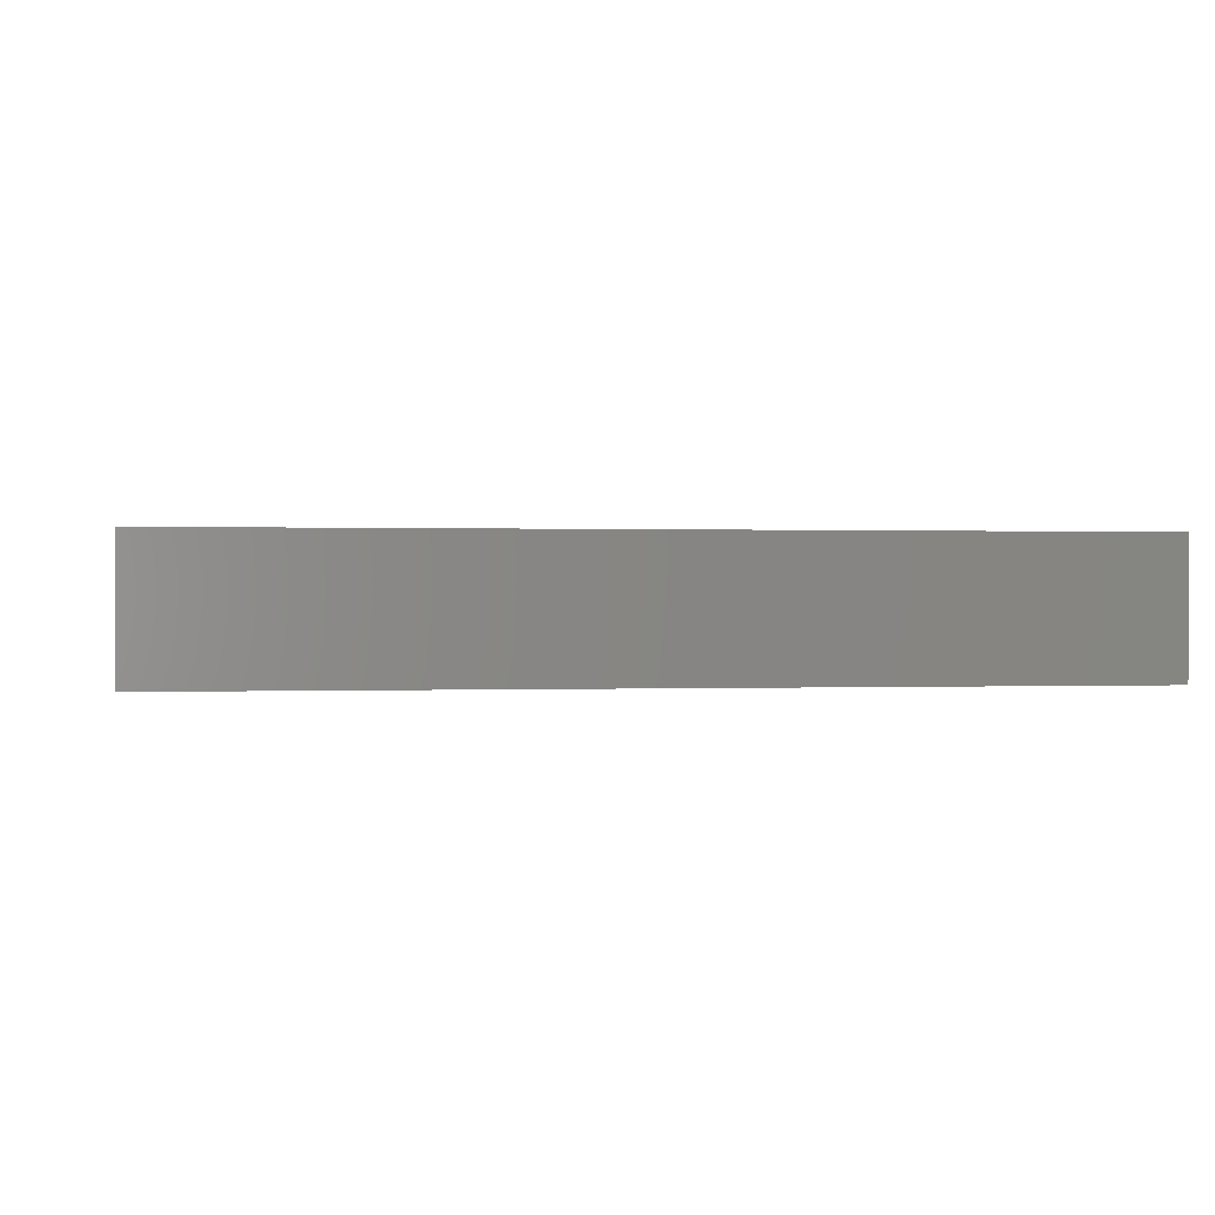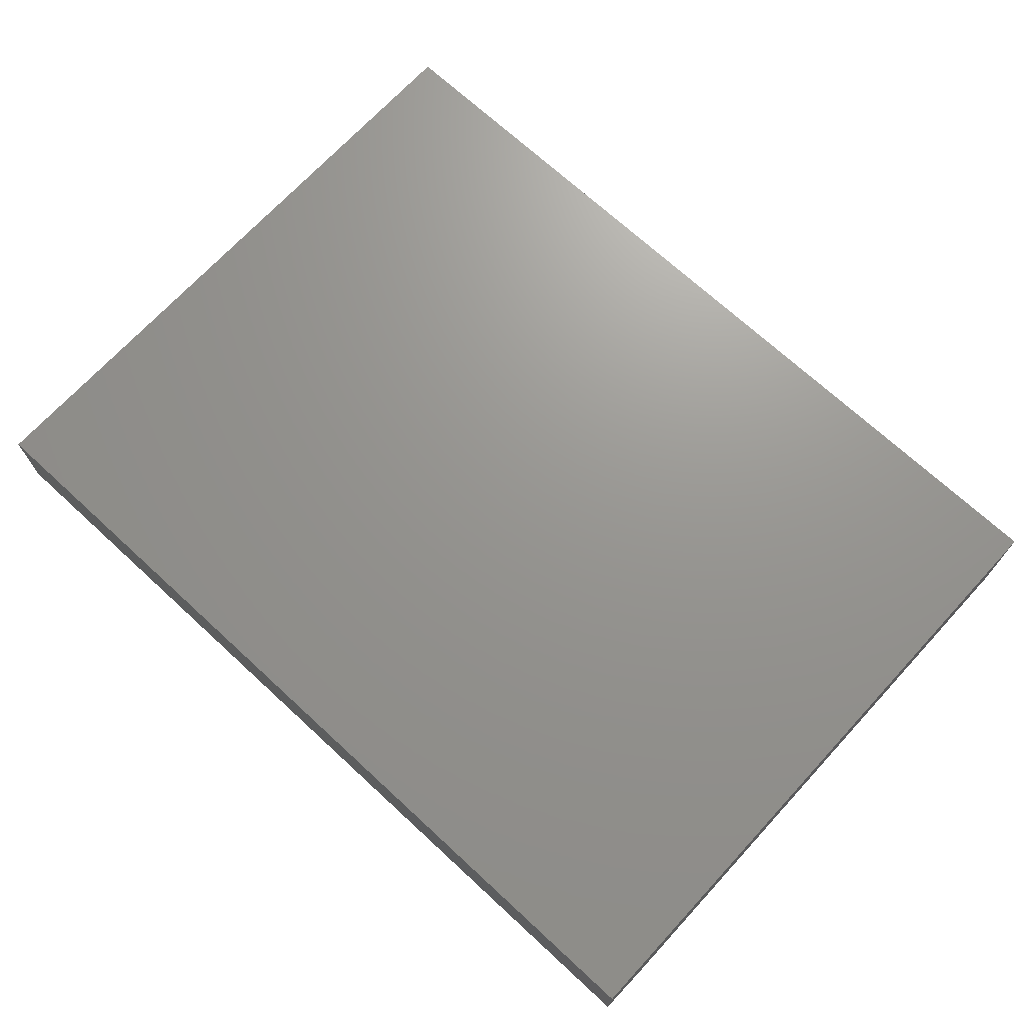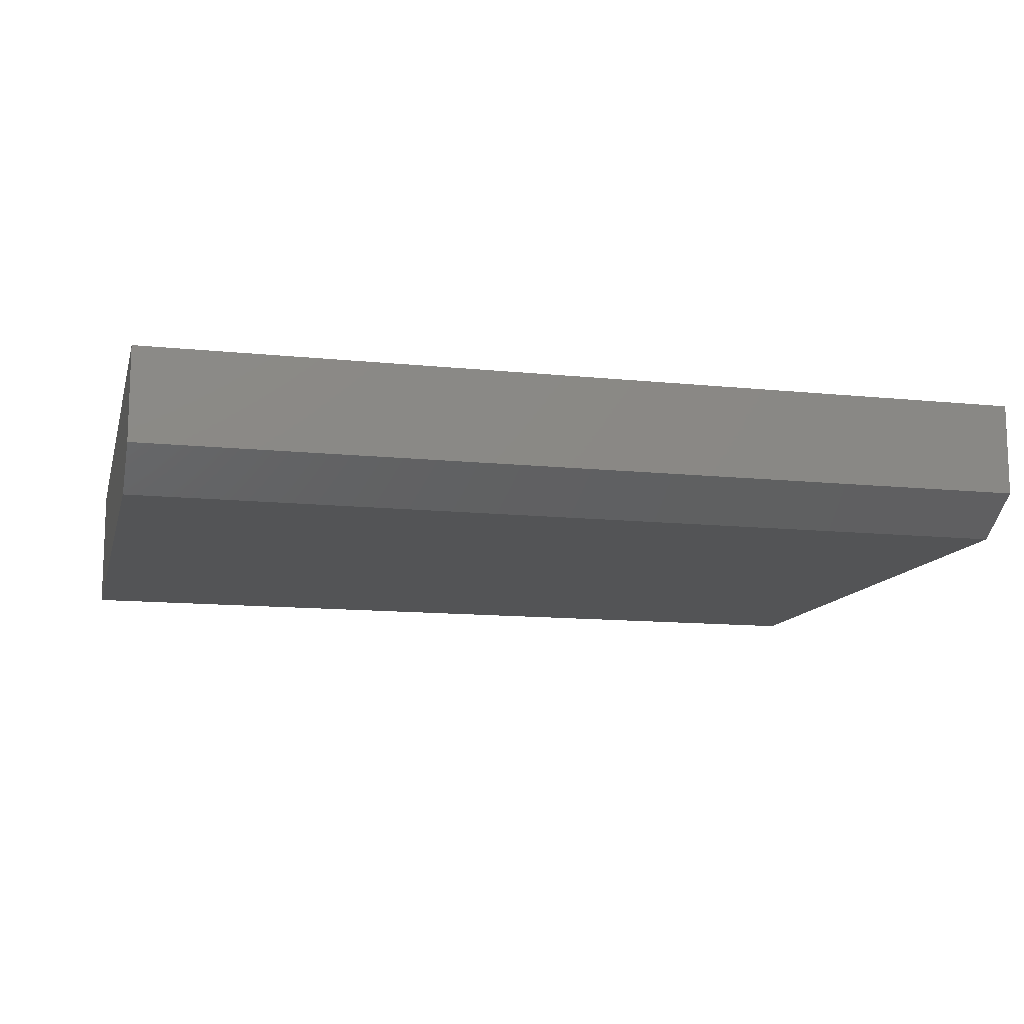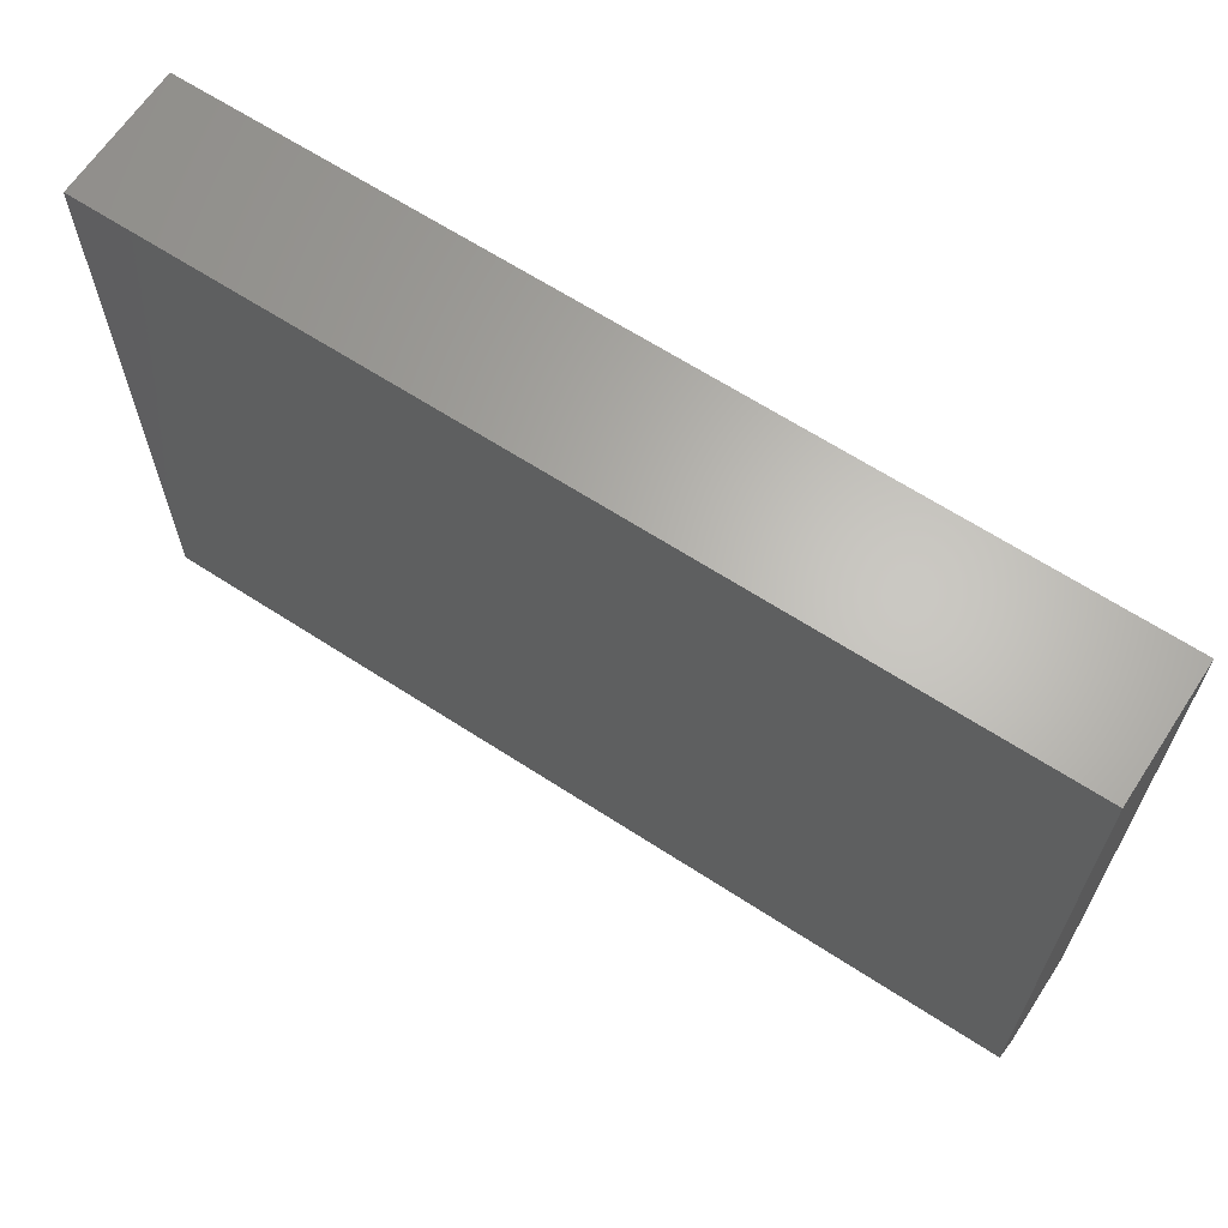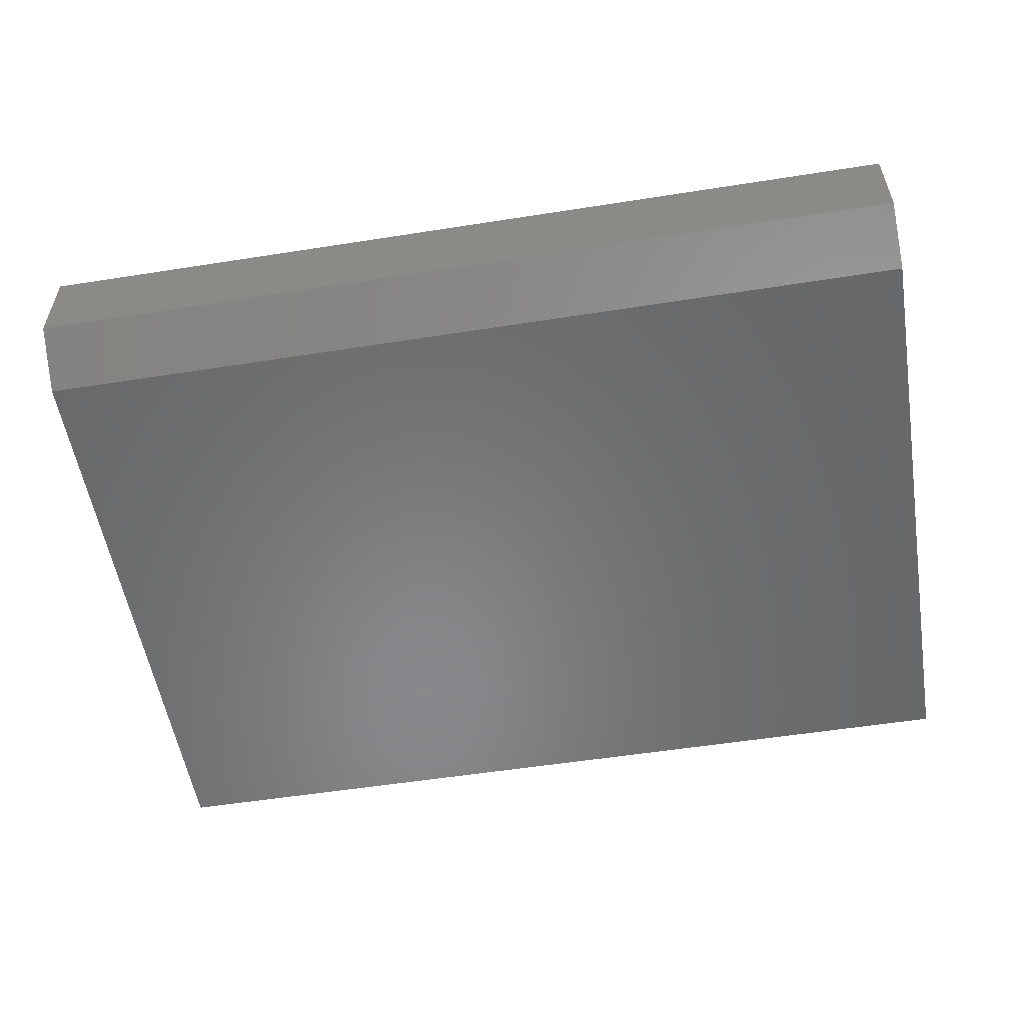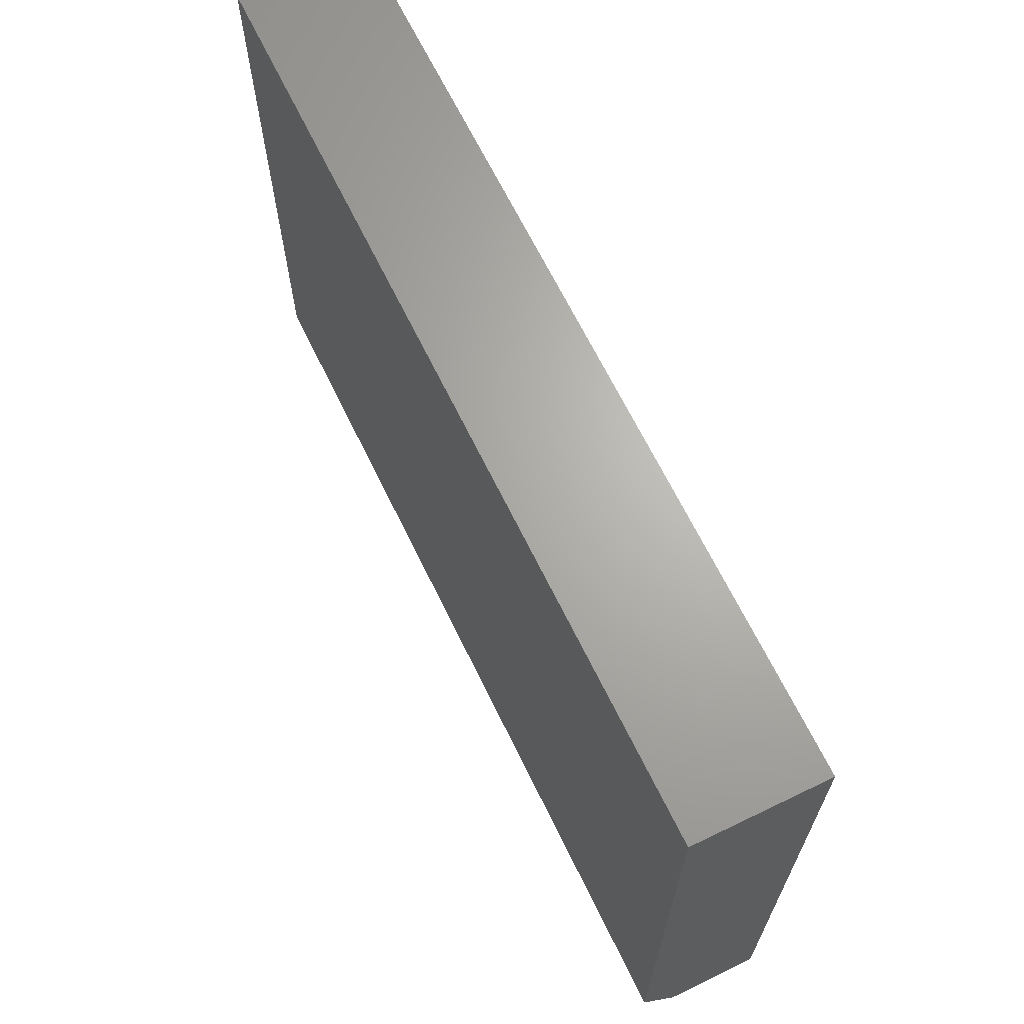
<metadata>
{"format":"stl","ext":"stl","renderer":"f3d","projection":"perspective","resolution":1024,"background":"white","views":[{"elev":0.2,"azim":170.8,"up":"+Z"},{"elev":70.6,"azim":42.7,"up":"+Z"},{"elev":-12.3,"azim":-13.8,"up":"+Z"},{"elev":64.9,"azim":-146.8,"up":"+Y"},{"elev":-54.9,"azim":9.4,"up":"+Z"},{"elev":66.3,"azim":-115.9,"up":"+Y"}]}
</metadata>
<code>
# stl→obj: 10 verts, 16 faces
v 0 0.04688 0
v 0 0.5605 0
v 0.75 0.04688 0
v 0.75 0.5605 0
v 0 0.5605 0.1094
v 0 0 0.1094
v 0 0 0.03125
v 0.75 0.5605 0.1094
v 0.75 0 0.1094
v 0.75 0 0.03125
f 1 2 3
f 3 2 4
f 5 2 6
f 6 2 1
f 6 1 7
f 4 8 3
f 3 8 9
f 3 9 10
f 6 7 9
f 9 7 10
f 7 1 10
f 10 1 3
f 6 9 5
f 5 9 8
f 8 4 5
f 5 4 2

</code>
